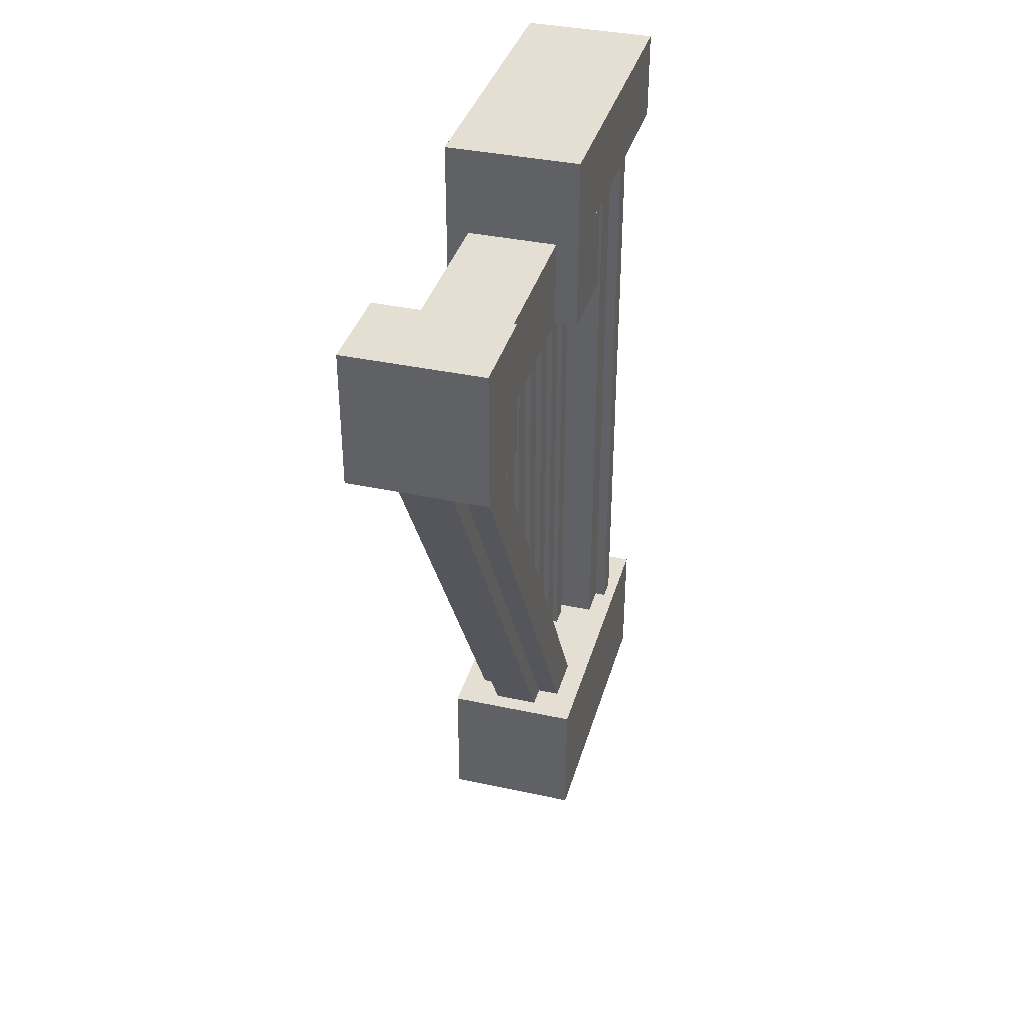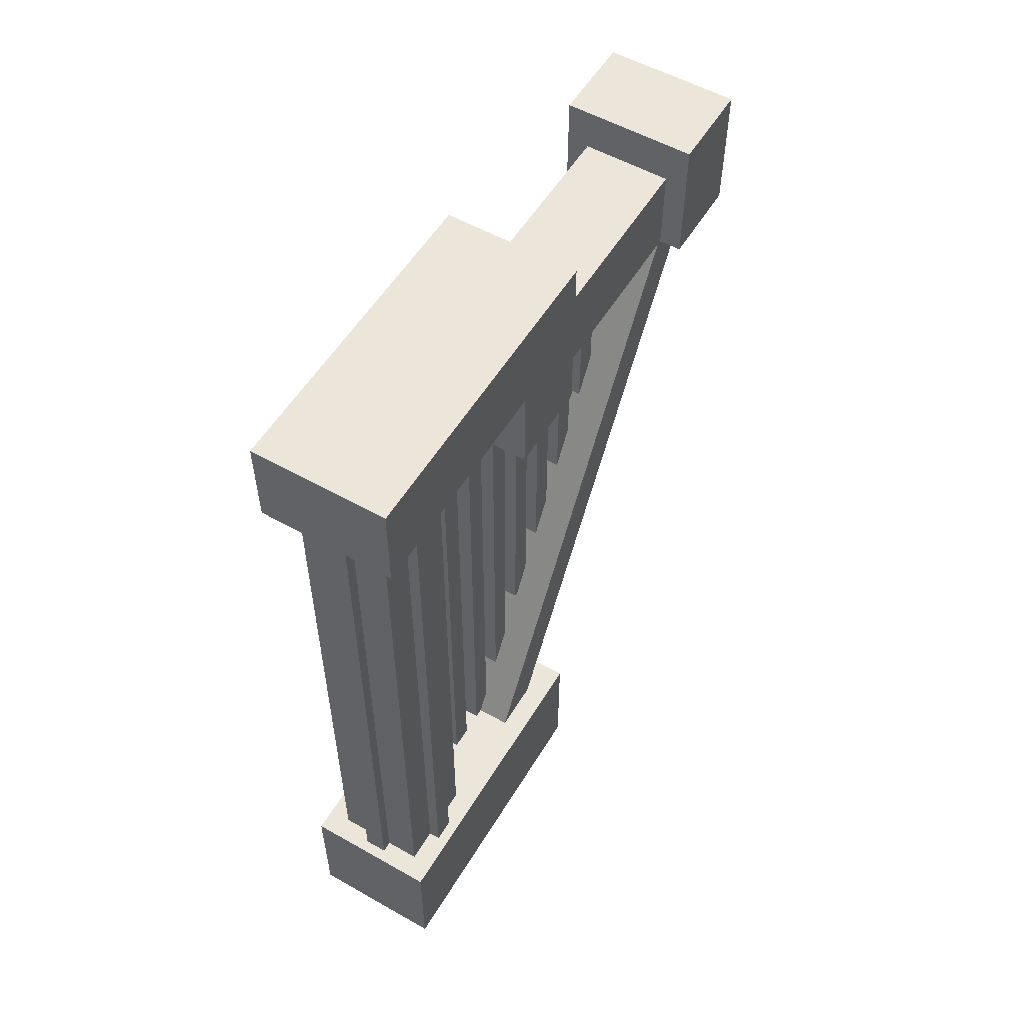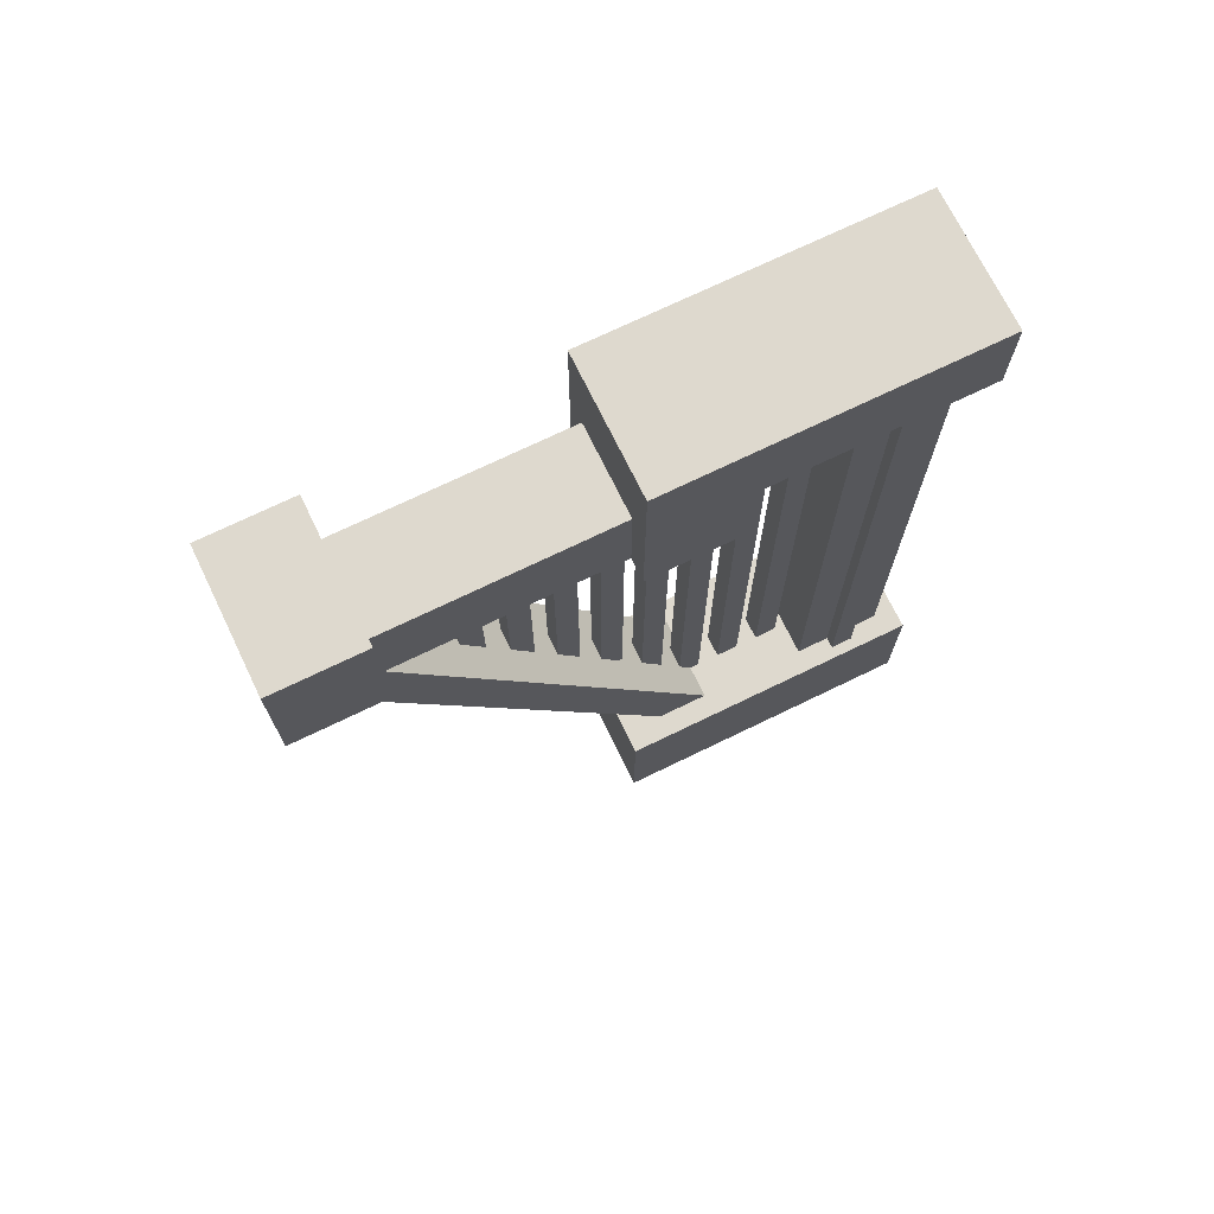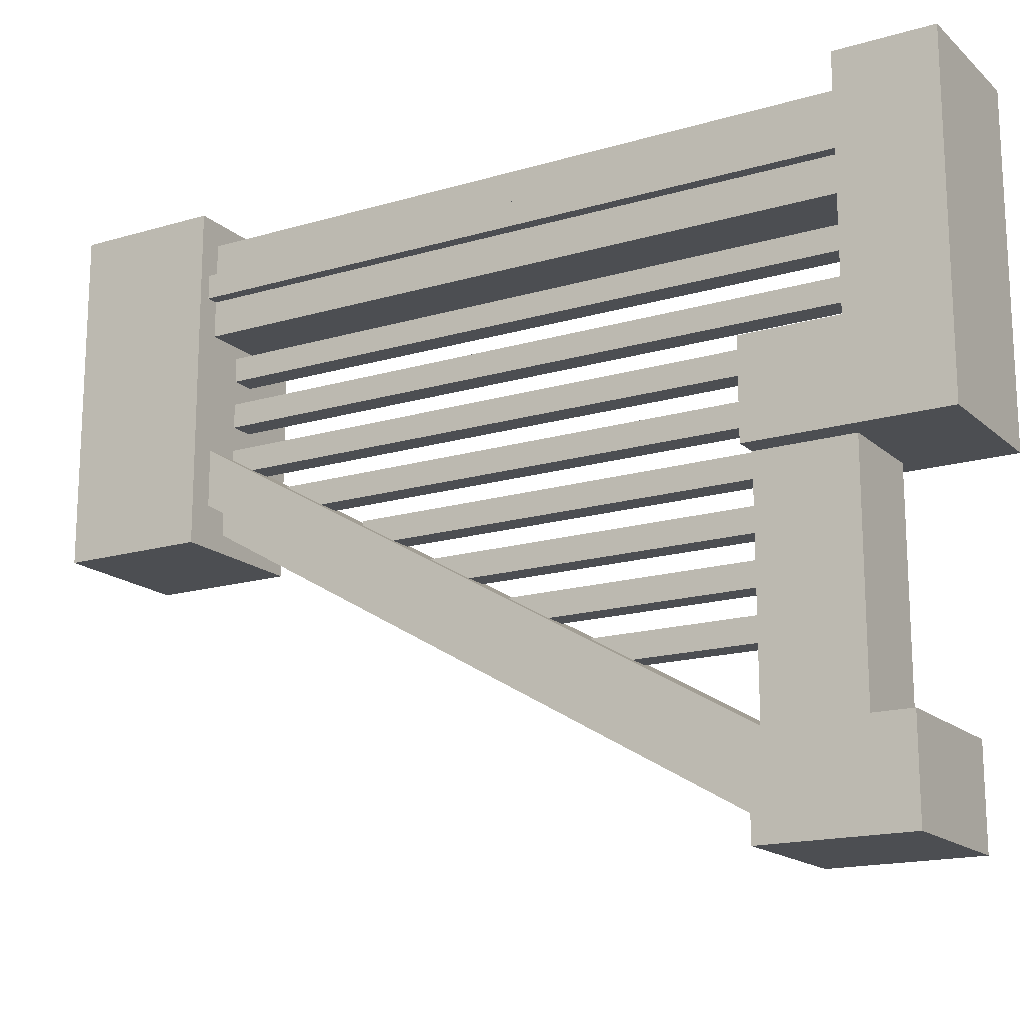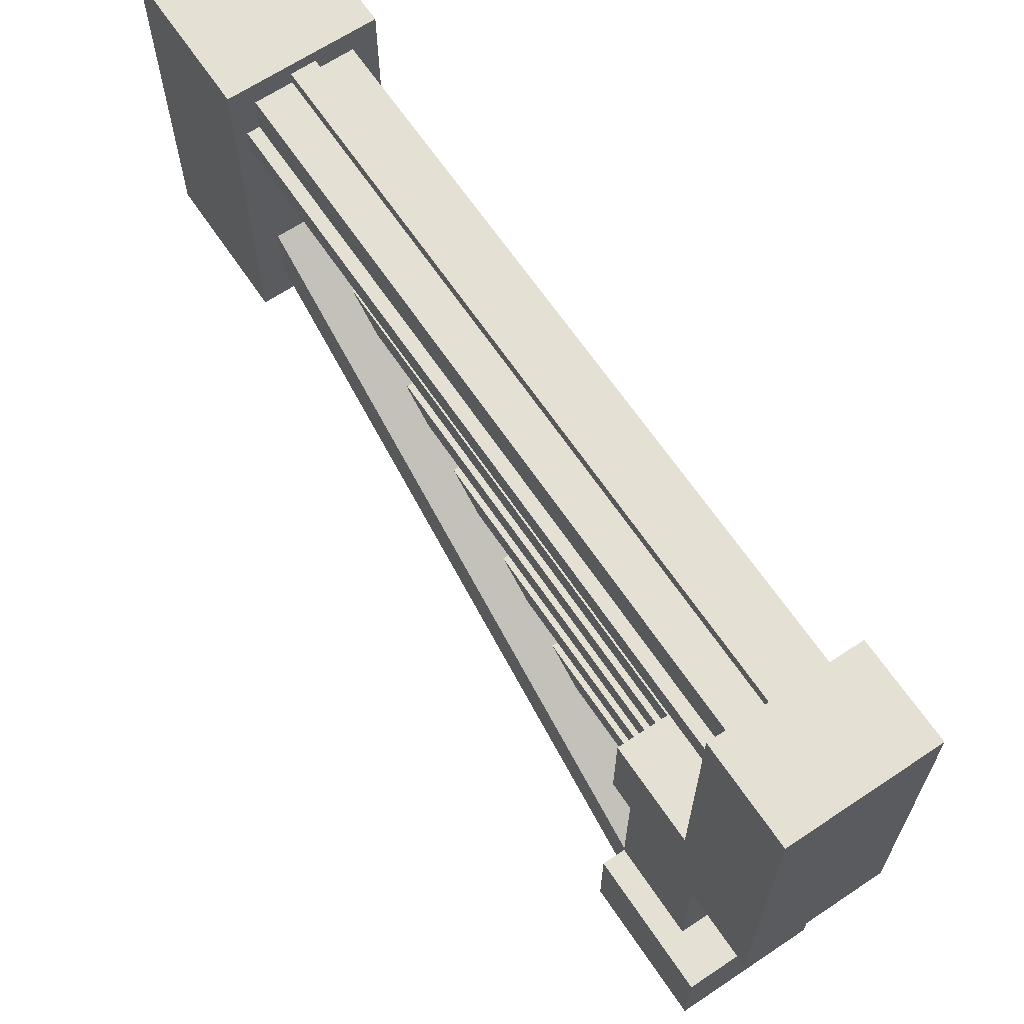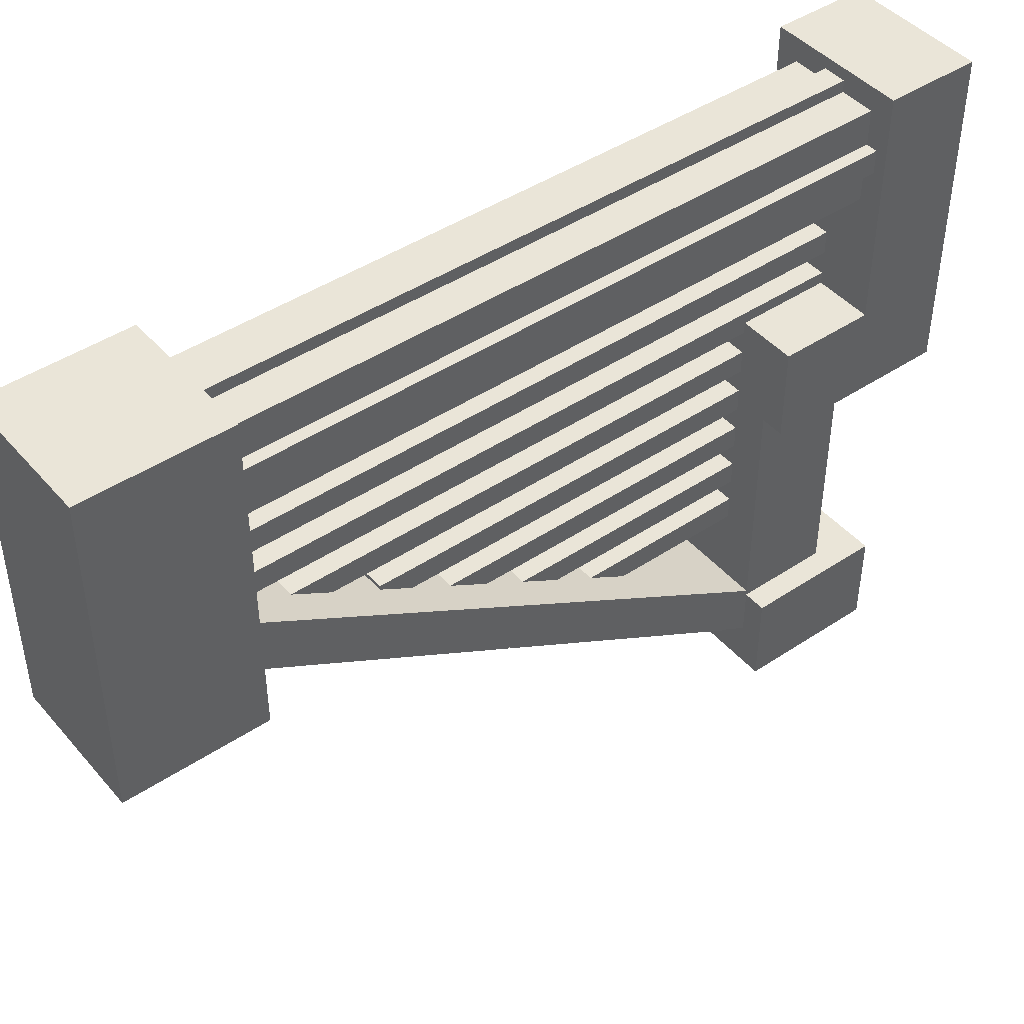
<metadata>
{"format":"obj","ext":"obj","renderer":"f3d","projection":"perspective","resolution":1024,"background":"white","views":[{"elev":37.0,"azim":-164.4,"up":"+Y"},{"elev":55.1,"azim":30.8,"up":"+Y"},{"elev":71.6,"azim":-115.9,"up":"+Y"},{"elev":-16.8,"azim":120.9,"up":"+Z"},{"elev":65.3,"azim":146.1,"up":"+Z"},{"elev":44.6,"azim":52.2,"up":"+Z"}]}
</metadata>
<code>
g default
v -0.15 0.1 0.55
v 0.15 0.1 0.55
v -0.15 0.4 0.55
v 0.15 0.4 0.55
v -0.15 0.4 -0.15
v 0.15 0.4 -0.15
v -0.15 0.1 -0.15
v 0.15 0.1 -0.15
g pCube6 scaleGroup
f 1 2 3
f 3 2 4
f 3 4 5
f 5 4 6
f 5 6 7
f 7 6 8
f 7 8 1
f 1 8 2
f 2 8 4
f 4 8 6
f 7 1 5
f 5 1 3
g default
v -0.1 0.4 0.5
v 0.1 0.4 0.5
v -0.1 1.8 0.5
v 0.1 1.8 0.5
v -0.1 1.8 0.3
v 0.1 1.8 0.3
v -0.1 0.4 0.3
v 0.1 0.4 0.3
g scaleGroup pCube7
f 9 10 11
f 11 10 12
f 11 12 13
f 13 12 14
f 13 14 15
f 15 14 16
f 15 16 9
f 9 16 10
f 10 16 12
f 12 16 14
f 15 9 13
f 13 9 11
g default
v -0.15 1.8 0.55
v 0.15 1.8 0.55
v -0.15 2 0.55
v 0.15 2 0.55
v -0.15 2 -0.15
v 0.15 2 -0.15
v -0.15 1.8 -0.15
v 0.15 1.8 -0.15
g scaleGroup pCube8
f 17 18 19
f 19 18 20
f 19 20 21
f 21 20 22
f 21 22 23
f 23 22 24
f 23 24 17
f 17 24 18
f 18 24 20
f 20 24 22
f 23 17 21
f 21 17 19
g default
v -0.15 1.6 0.05
v 0.15 1.6 0.05
v -0.15 1.8 0.05
v 0.15 1.8 0.05
v -0.15 1.8 -0.15
v 0.15 1.8 -0.15
v -0.15 1.6 -0.15
v 0.15 1.6 -0.15
g scaleGroup pCube9
f 25 26 27
f 27 26 28
f 27 28 29
f 29 28 30
f 29 30 31
f 31 30 32
f 31 32 25
f 25 32 26
f 26 32 28
f 28 32 30
f 31 25 29
f 29 25 27
g default
v -0.1 0.3022 0.1106
v 0.1 0.3022 0.1106
v -0.1 1.748 -0.724
v 0.1 1.748 -0.724
v -0.1 1.698 -0.8106
v 0.1 1.698 -0.8106
v -0.1 0.2522 0.02401
v 0.1 0.2522 0.02401
g scaleGroup pCube10
f 33 34 35
f 35 34 36
f 35 36 37
f 37 36 38
f 37 38 39
f 39 38 40
f 39 40 33
f 33 40 34
f 34 40 36
f 36 40 38
f 39 33 37
f 37 33 35
g default
v -0.1 1.6 -0.15
v 0.1 1.6 -0.15
v -0.1 1.8 -0.15
v 0.1 1.8 -0.15
v -0.1 1.8 -0.65
v 0.1 1.8 -0.65
v -0.1 1.6 -0.65
v 0.1 1.6 -0.65
g scaleGroup pCube11
f 41 42 43
f 43 42 44
f 43 44 45
f 45 44 46
f 45 46 47
f 47 46 48
f 47 48 41
f 41 48 42
f 42 48 44
f 44 48 46
f 47 41 45
f 45 41 43
g default
v -0.15 1.6 -0.65
v 0.15 1.6 -0.65
v -0.15 1.9 -0.65
v 0.15 1.9 -0.65
v -0.15 1.9 -0.85
v 0.15 1.9 -0.85
v -0.15 1.6 -0.85
v 0.15 1.6 -0.85
g scaleGroup pCube12
f 49 50 51
f 51 50 52
f 51 52 53
f 53 52 54
f 53 54 55
f 55 54 56
f 55 56 49
f 49 56 50
f 50 56 52
f 52 56 54
f 55 49 53
f 53 49 51
g default
v -0.025 0.4 0.175
v 0.025 0.4 0.175
v -0.025 1.8 0.175
v 0.025 1.8 0.175
v -0.025 1.8 0.125
v 0.025 1.8 0.125
v -0.025 0.4 0.125
v 0.025 0.4 0.125
g scaleGroup pCube13
f 57 58 59
f 59 58 60
f 59 60 61
f 61 60 62
f 61 62 63
f 63 62 64
f 63 64 57
f 57 64 58
f 58 64 60
f 60 64 62
f 63 57 61
f 61 57 59
g default
v -0.025 0.5102 -0.025
v 0.025 0.5102 -0.025
v -0.025 1.609 -0.025
v 0.025 1.609 -0.025
v -0.025 1.609 -0.075
v 0.025 1.609 -0.075
v -0.025 0.5102 -0.075
v 0.025 0.5102 -0.075
g scaleGroup pCube14
f 65 66 67
f 67 66 68
f 67 68 69
f 69 68 70
f 69 70 71
f 71 70 72
f 71 72 65
f 65 72 66
f 66 72 68
f 68 72 70
f 71 65 69
f 69 65 67
g default
v -0.025 0.85 -0.225
v 0.025 0.85 -0.225
v -0.025 1.65 -0.225
v 0.025 1.65 -0.225
v -0.025 1.65 -0.275
v 0.025 1.65 -0.275
v -0.025 0.85 -0.275
v 0.025 0.85 -0.275
g scaleGroup pCube15
f 73 74 75
f 75 74 76
f 75 76 77
f 77 76 78
f 77 78 79
f 79 78 80
f 79 80 73
f 73 80 74
f 74 80 76
f 76 80 78
f 79 73 77
f 77 73 75
g default
v -0.025 1.2 -0.425
v 0.025 1.2 -0.425
v -0.025 1.6 -0.425
v 0.025 1.6 -0.425
v -0.025 1.6 -0.475
v 0.025 1.6 -0.475
v -0.025 1.2 -0.475
v 0.025 1.2 -0.475
g scaleGroup pCube16
f 81 82 83
f 83 82 84
f 83 84 85
f 85 84 86
f 85 86 87
f 87 86 88
f 87 88 81
f 81 88 82
f 82 88 84
f 84 88 86
f 87 81 85
f 85 81 83
g default
v -0.025 0.4 0.275
v 0.025 0.4 0.275
v -0.025 1.8 0.275
v 0.025 1.8 0.275
v -0.025 1.8 0.225
v 0.025 1.8 0.225
v -0.025 0.4 0.225
v 0.025 0.4 0.225
g scaleGroup pCube17
f 89 90 91
f 91 90 92
f 91 92 93
f 93 92 94
f 93 94 95
f 95 94 96
f 95 96 89
f 89 96 90
f 90 96 92
f 92 96 94
f 95 89 93
f 93 89 91
g default
v -0.025 0.4 0.075
v 0.025 0.4 0.075
v -0.025 1.8 0.075
v 0.025 1.8 0.075
v -0.025 1.8 0.025
v 0.025 1.8 0.025
v -0.025 0.4 0.025
v 0.025 0.4 0.025
g scaleGroup pCube18
f 97 98 99
f 99 98 100
f 99 100 101
f 101 100 102
f 101 102 103
f 103 102 104
f 103 104 97
f 97 104 98
f 98 104 100
f 100 104 102
f 103 97 101
f 101 97 99
g default
v -0.025 0.725 -0.125
v 0.025 0.725 -0.125
v -0.025 1.625 -0.125
v 0.025 1.625 -0.125
v -0.025 1.625 -0.175
v 0.025 1.625 -0.175
v -0.025 0.725 -0.175
v 0.025 0.725 -0.175
g scaleGroup pCube19
f 105 106 107
f 107 106 108
f 107 108 109
f 109 108 110
f 109 110 111
f 111 110 112
f 111 112 105
f 105 112 106
f 106 112 108
f 108 112 110
f 111 105 109
f 109 105 107
g default
v -0.025 1.05 -0.325
v 0.025 1.05 -0.325
v -0.025 1.65 -0.325
v 0.025 1.65 -0.325
v -0.025 1.65 -0.375
v 0.025 1.65 -0.375
v -0.025 1.05 -0.375
v 0.025 1.05 -0.375
g scaleGroup pCube20
f 113 114 115
f 115 114 116
f 115 116 117
f 117 116 118
f 117 118 119
f 119 118 120
f 119 120 113
f 113 120 114
f 114 120 116
f 116 120 118
f 119 113 117
f 117 113 115
g default
v -0.025 0.4 0.525
v 0.025 0.4 0.525
v -0.025 1.8 0.525
v 0.025 1.8 0.525
v -0.025 1.8 0.475
v 0.025 1.8 0.475
v -0.025 0.4 0.475
v 0.025 0.4 0.475
g scaleGroup pCube21
f 121 122 123
f 123 122 124
f 123 124 125
f 125 124 126
f 125 126 127
f 127 126 128
f 127 128 121
f 121 128 122
f 122 128 124
f 124 128 126
f 127 121 125
f 125 121 123
g default
v 0.075 0.4 0.425
v 0.125 0.4 0.425
v 0.075 1.8 0.425
v 0.125 1.8 0.425
v 0.075 1.8 0.375
v 0.125 1.8 0.375
v 0.075 0.4 0.375
v 0.125 0.4 0.375
g scaleGroup pCube22
f 129 130 131
f 131 130 132
f 131 132 133
f 133 132 134
f 133 134 135
f 135 134 136
f 135 136 129
f 129 136 130
f 130 136 132
f 132 136 134
f 135 129 133
f 133 129 131
g default
v -0.125 0.4 0.425
v -0.075 0.4 0.425
v -0.125 1.8 0.425
v -0.075 1.8 0.425
v -0.125 1.8 0.375
v -0.075 1.8 0.375
v -0.125 0.4 0.375
v -0.075 0.4 0.375
g scaleGroup pCube23
f 137 138 139
f 139 138 140
f 139 140 141
f 141 140 142
f 141 142 143
f 143 142 144
f 143 144 137
f 137 144 138
f 138 144 140
f 140 144 142
f 143 137 141
f 141 137 139
g default
v -0.05 0.3755 0.0183
v 0.05 0.3755 0.0183
v -0.05 1.675 -0.7317
v 0.05 1.675 -0.7317
v -0.05 1.625 -0.8183
v 0.05 1.625 -0.8183
v -0.05 0.3255 -0.0683
v 0.05 0.3255 -0.0683
g scaleGroup pCube24
f 145 146 147
f 147 146 148
f 147 148 149
f 149 148 150
f 149 150 151
f 151 150 152
f 151 152 145
f 145 152 146
f 146 152 148
f 148 152 150
f 151 145 149
f 149 145 147

</code>
